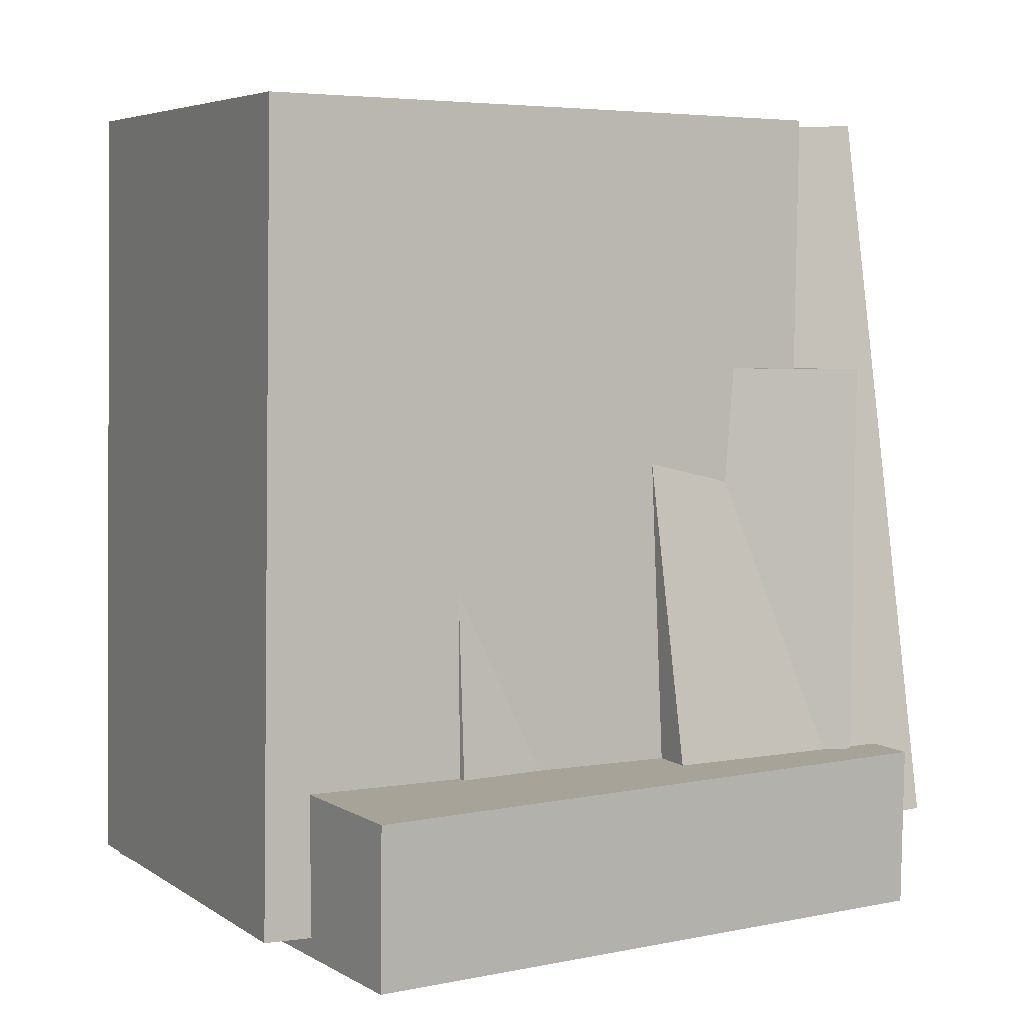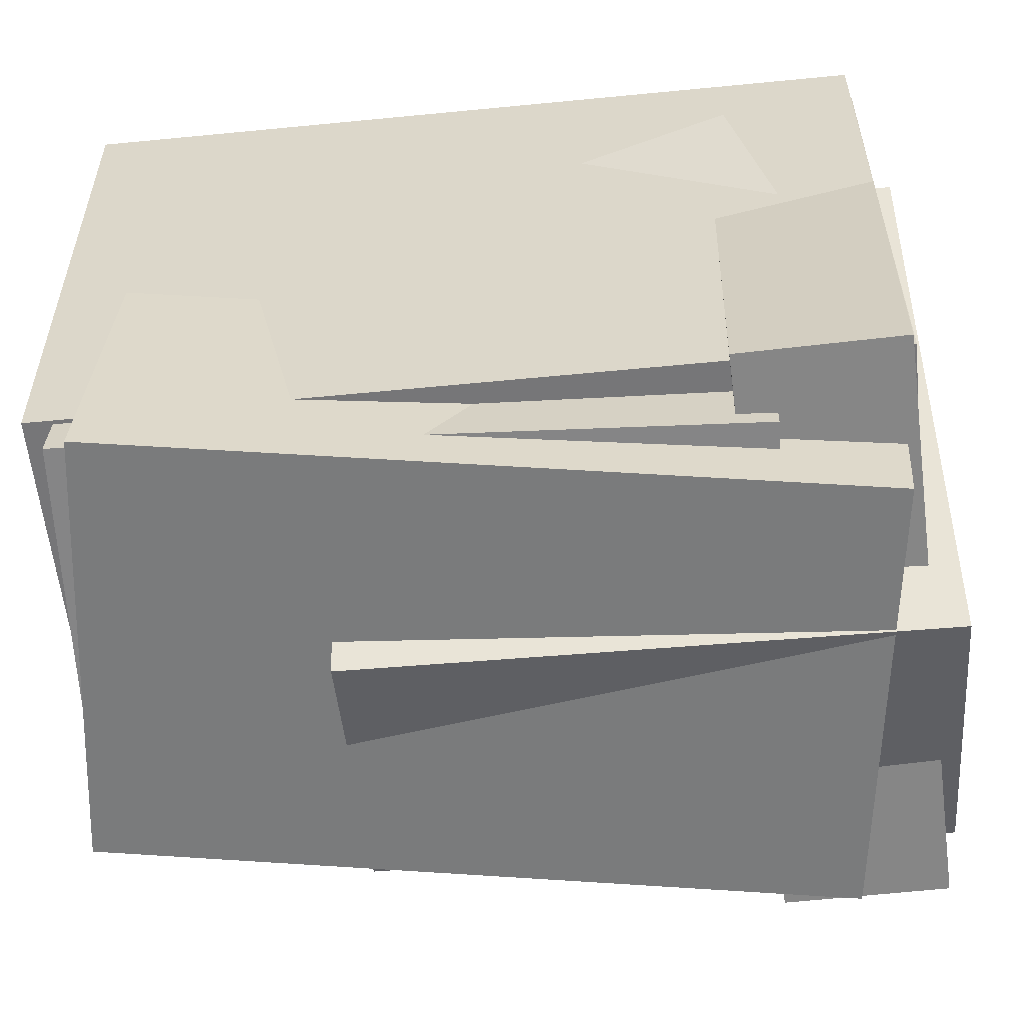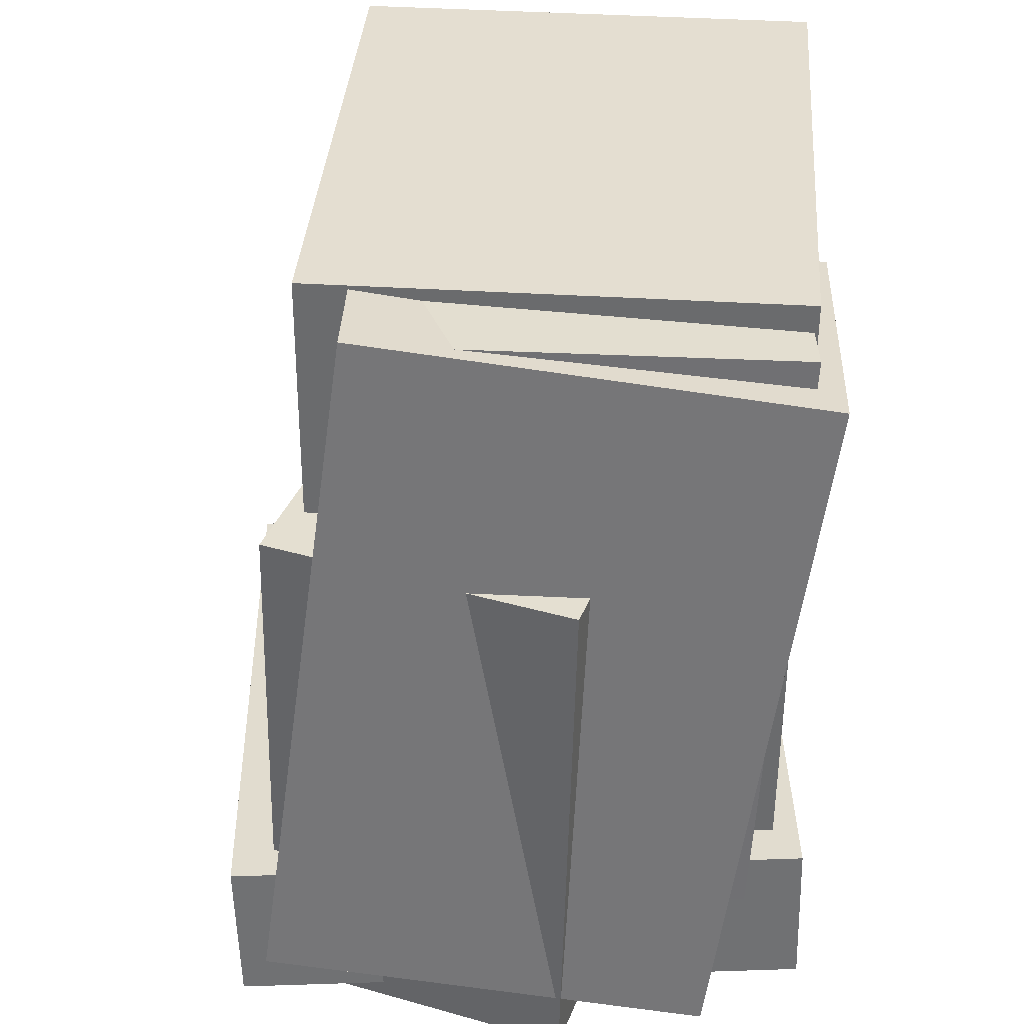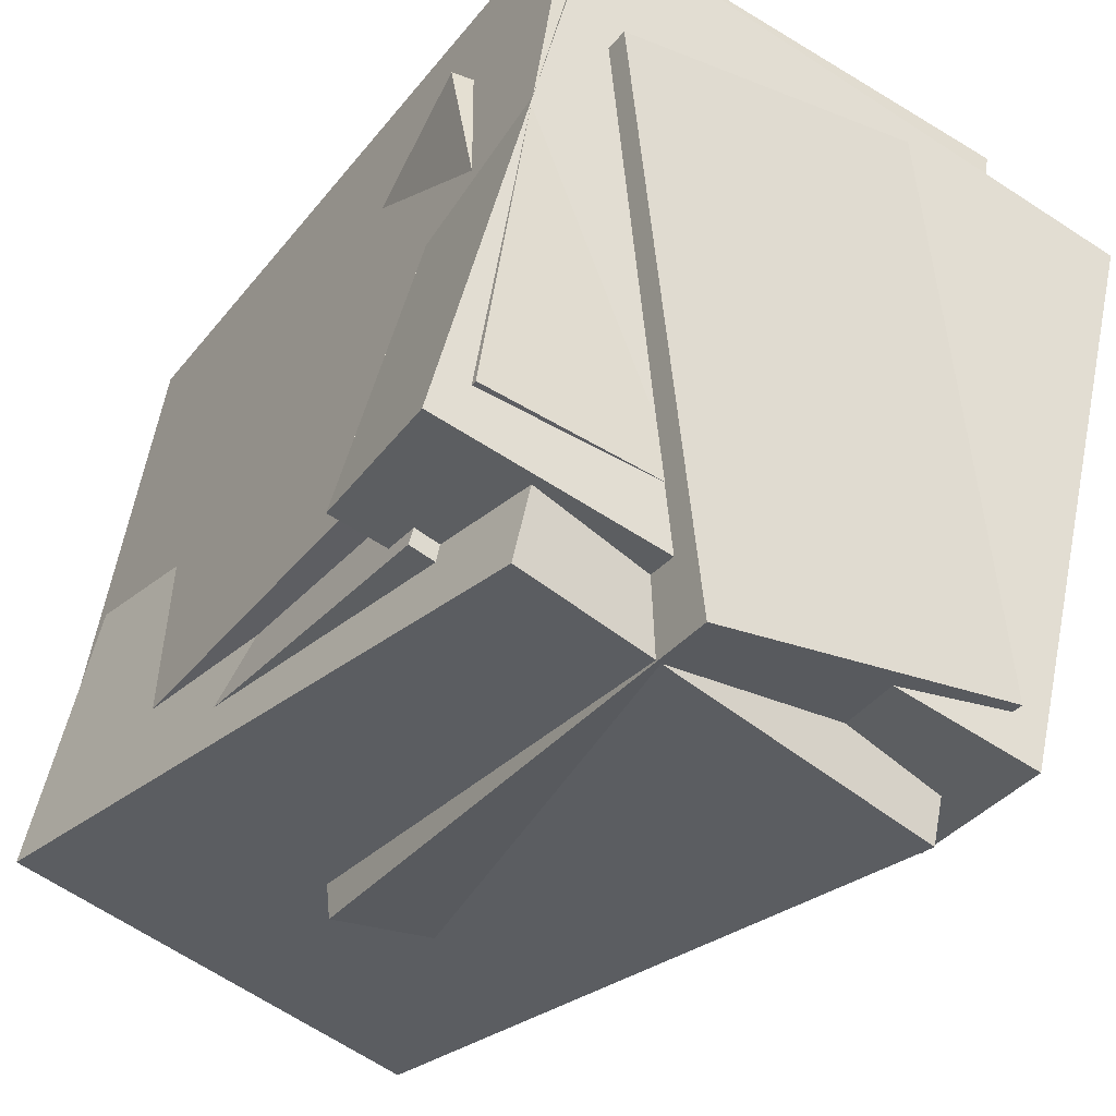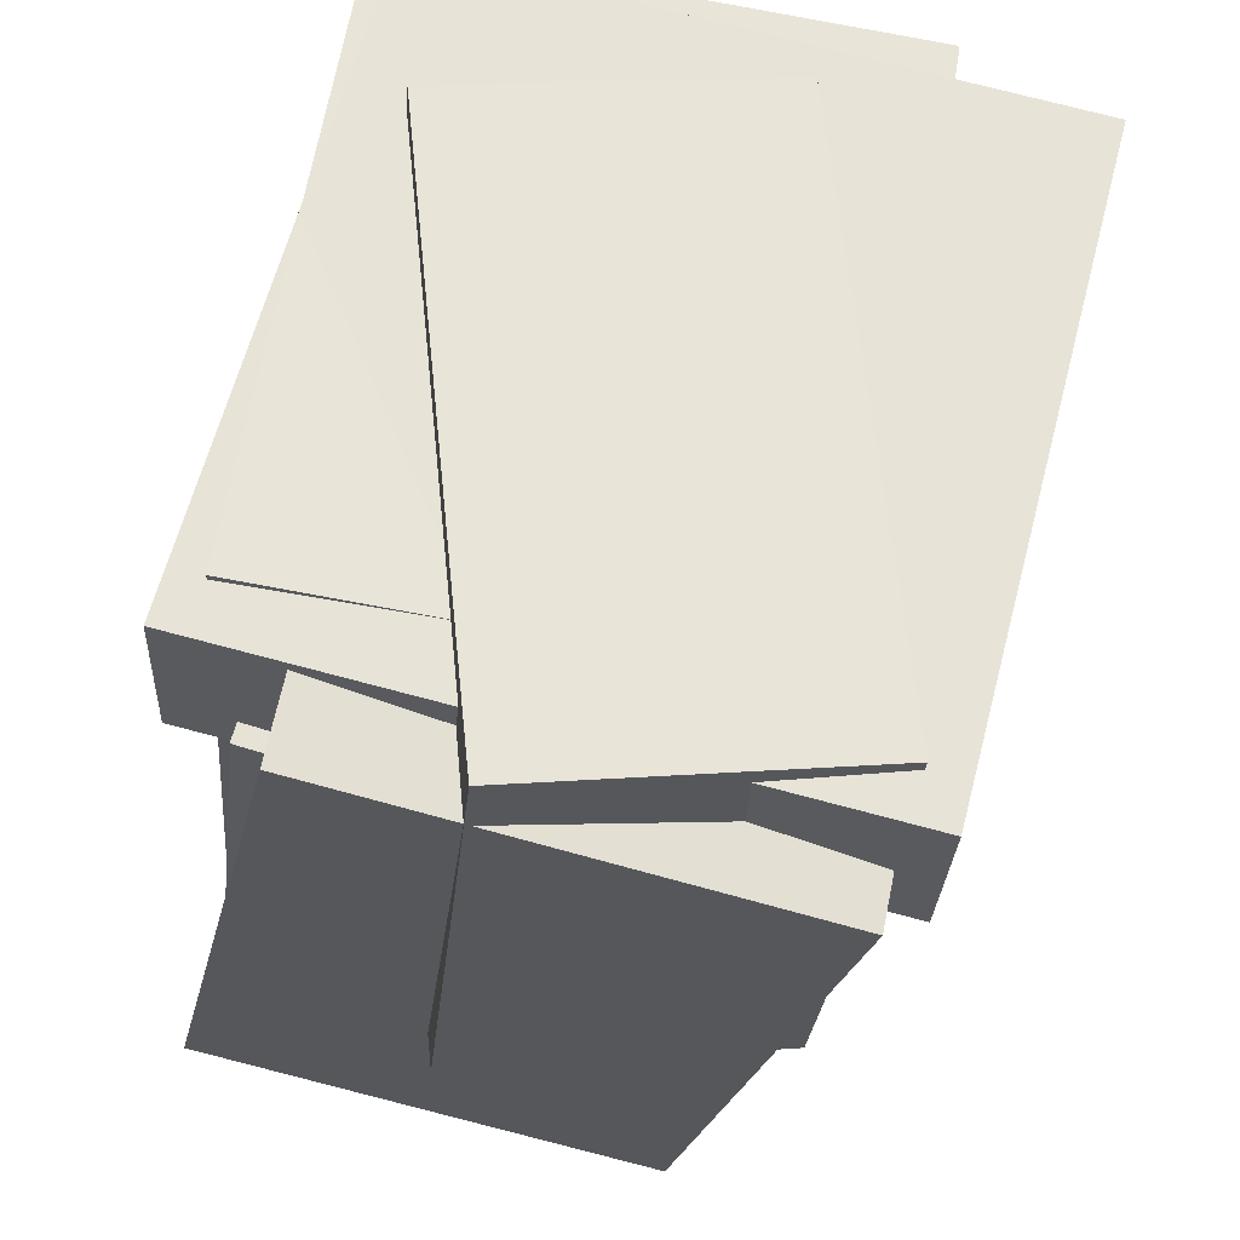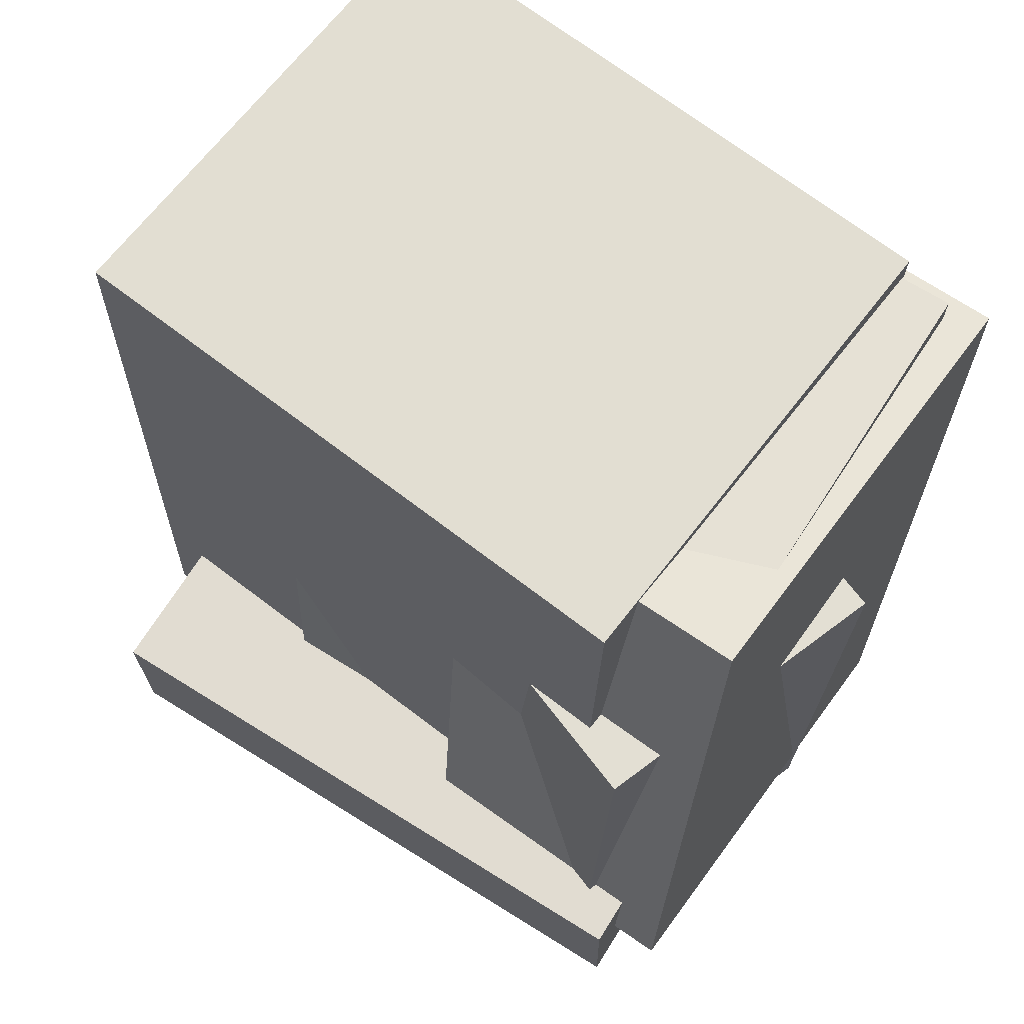
<metadata>
{"format":"obj","ext":"obj","renderer":"f3d","projection":"perspective","resolution":1024,"background":"white","views":[{"elev":5.6,"azim":72.1,"up":"+Y"},{"elev":-47.6,"azim":-83.7,"up":"+Z"},{"elev":35.1,"azim":-166.5,"up":"+Y"},{"elev":-33.8,"azim":-32.0,"up":"+Z"},{"elev":-26.9,"azim":-4.1,"up":"+Z"},{"elev":67.9,"azim":136.8,"up":"+Y"}]}
</metadata>
<code>
v -0.3588 -0.327 -0.2987
v -0.2177 -0.3275 0.2447
v -0.3961 0.4212 -0.2884
v -0.255 0.4208 0.255
v 0.1024 -0.3024 -0.4184
v 0.2435 -0.3029 0.125
v 0.06516 0.4458 -0.4081
v 0.2062 0.4454 0.1352
f 1.0 7.0 5.0
f 1.0 3.0 7.0
f 1.0 4.0 3.0
f 1.0 2.0 4.0
f 3.0 8.0 7.0
f 3.0 4.0 8.0
f 5.0 7.0 8.0
f 5.0 8.0 6.0
f 1.0 5.0 6.0
f 1.0 6.0 2.0
f 2.0 6.0 8.0
f 2.0 8.0 4.0
v -0.3765 -0.4739 -0.216
v -0.2675 -0.4608 0.4527
v -0.386 0.4538 -0.2325
v -0.277 0.4668 0.4362
v 0.1649 -0.4699 -0.3043
v 0.2739 -0.4569 0.3644
v 0.1554 0.4578 -0.3208
v 0.2644 0.4708 0.3479
f 9.0 15.0 13.0
f 9.0 11.0 15.0
f 9.0 12.0 11.0
f 9.0 10.0 12.0
f 11.0 16.0 15.0
f 11.0 12.0 16.0
f 13.0 15.0 16.0
f 13.0 16.0 14.0
f 9.0 13.0 14.0
f 9.0 14.0 10.0
f 10.0 14.0 16.0
f 10.0 16.0 12.0
v -0.3235 -0.4405 -0.1352
v -0.3157 -0.3049 0.3189
v -0.279 0.05421 -0.2838
v -0.2712 0.1899 0.1703
v 0.1212 -0.4794 -0.1313
v 0.1291 -0.3437 0.3229
v 0.1658 0.01535 -0.2799
v 0.1736 0.151 0.1743
f 17.0 23.0 21.0
f 17.0 19.0 23.0
f 17.0 20.0 19.0
f 17.0 18.0 20.0
f 19.0 24.0 23.0
f 19.0 20.0 24.0
f 21.0 23.0 24.0
f 21.0 24.0 22.0
f 17.0 21.0 22.0
f 17.0 22.0 18.0
f 18.0 22.0 24.0
f 18.0 24.0 20.0
v -0.3254 -0.4525 -0.378
v -0.2593 -0.4656 -0.05111
v -0.4321 0.386 -0.323
v -0.366 0.373 0.003918
v 0.1819 -0.3814 -0.4777
v 0.248 -0.3945 -0.1508
v 0.07519 0.4571 -0.4227
v 0.1413 0.4441 -0.09578
f 25.0 31.0 29.0
f 25.0 27.0 31.0
f 25.0 28.0 27.0
f 25.0 26.0 28.0
f 27.0 32.0 31.0
f 27.0 28.0 32.0
f 29.0 31.0 32.0
f 29.0 32.0 30.0
f 25.0 29.0 30.0
f 25.0 30.0 26.0
f 26.0 30.0 32.0
f 26.0 32.0 28.0
v -0.4248 -0.4658 -0.2599
v -0.2413 -0.4675 0.4415
v -0.4204 -0.2822 -0.2606
v -0.237 -0.2838 0.4408
v 0.2316 -0.4821 -0.4316
v 0.415 -0.4838 0.2698
v 0.2359 -0.2985 -0.4323
v 0.4194 -0.3001 0.2691
f 33.0 39.0 37.0
f 33.0 35.0 39.0
f 33.0 36.0 35.0
f 33.0 34.0 36.0
f 35.0 40.0 39.0
f 35.0 36.0 40.0
f 37.0 39.0 40.0
f 37.0 40.0 38.0
f 33.0 37.0 38.0
f 33.0 38.0 34.0
f 34.0 38.0 40.0
f 34.0 40.0 36.0
v -0.1596 -0.5058 -0.4106
v -0.228 -0.4959 0.264
v -0.1772 0.1513 -0.422
v -0.2457 0.1611 0.2526
v 0.2054 -0.4954 -0.3738
v 0.137 -0.4855 0.3009
v 0.1877 0.1617 -0.3852
v 0.1193 0.1716 0.2894
f 41.0 47.0 45.0
f 41.0 43.0 47.0
f 41.0 44.0 43.0
f 41.0 42.0 44.0
f 43.0 48.0 47.0
f 43.0 44.0 48.0
f 45.0 47.0 48.0
f 45.0 48.0 46.0
f 41.0 45.0 46.0
f 41.0 46.0 42.0
f 42.0 46.0 48.0
f 42.0 48.0 44.0

</code>
